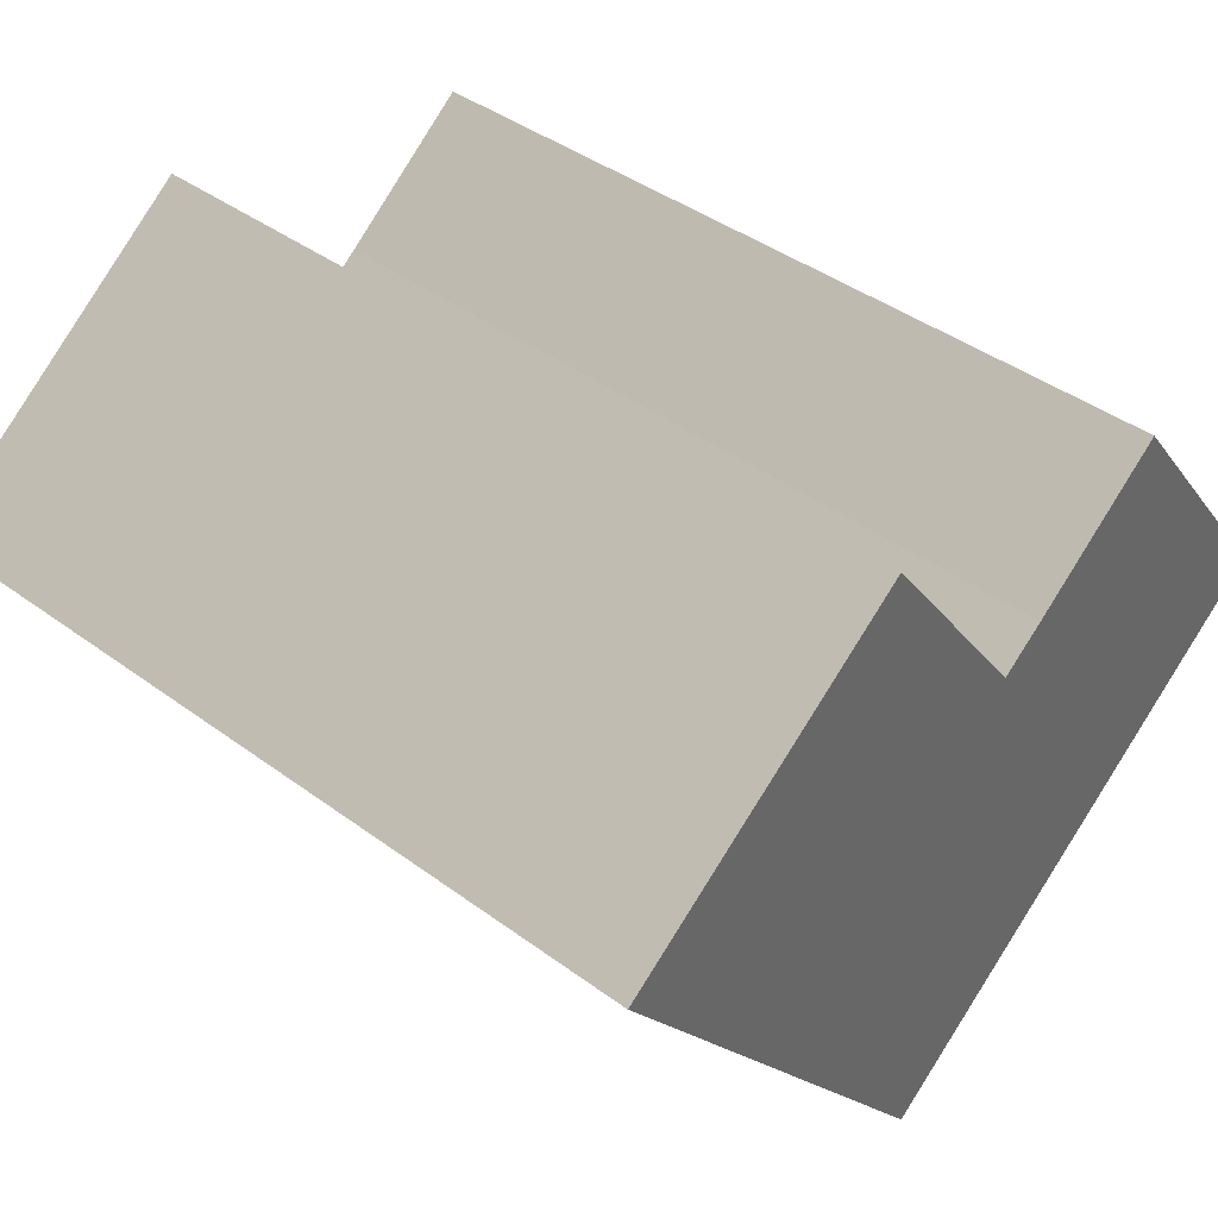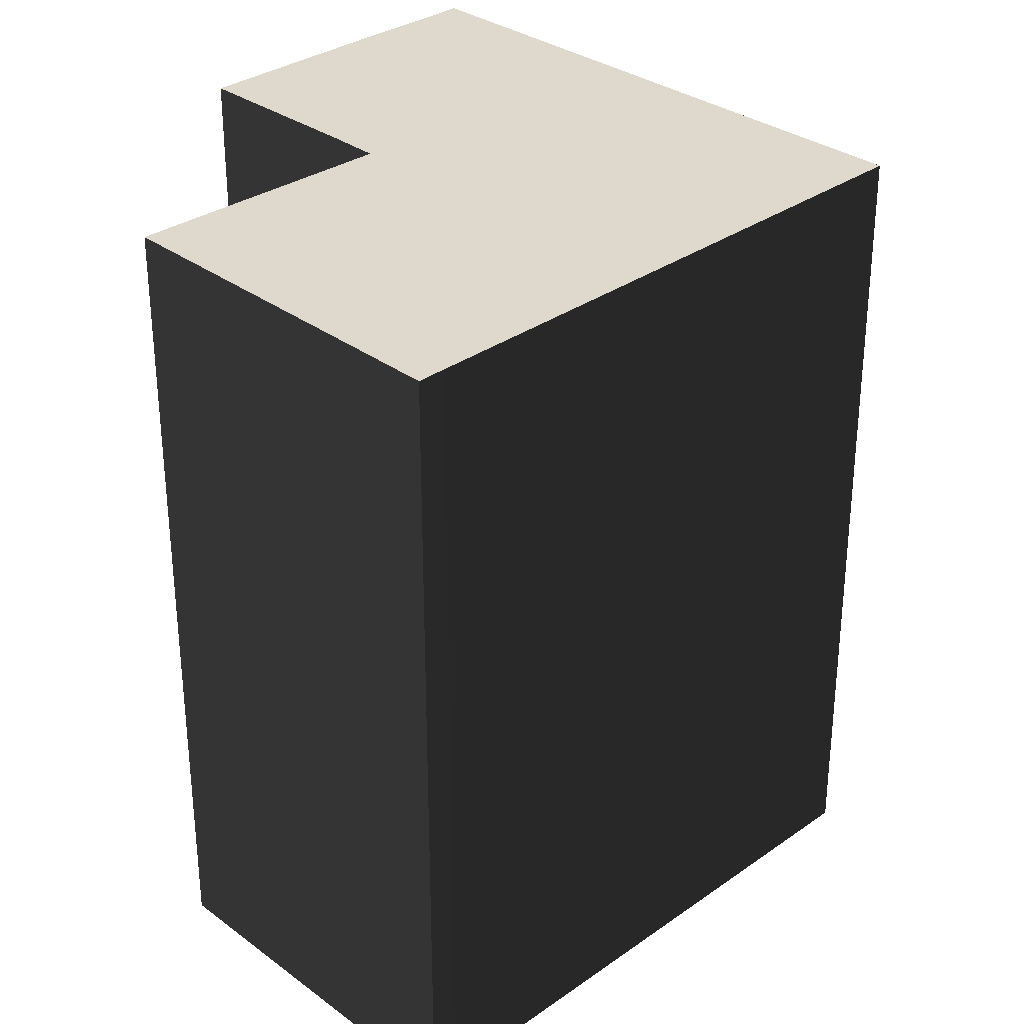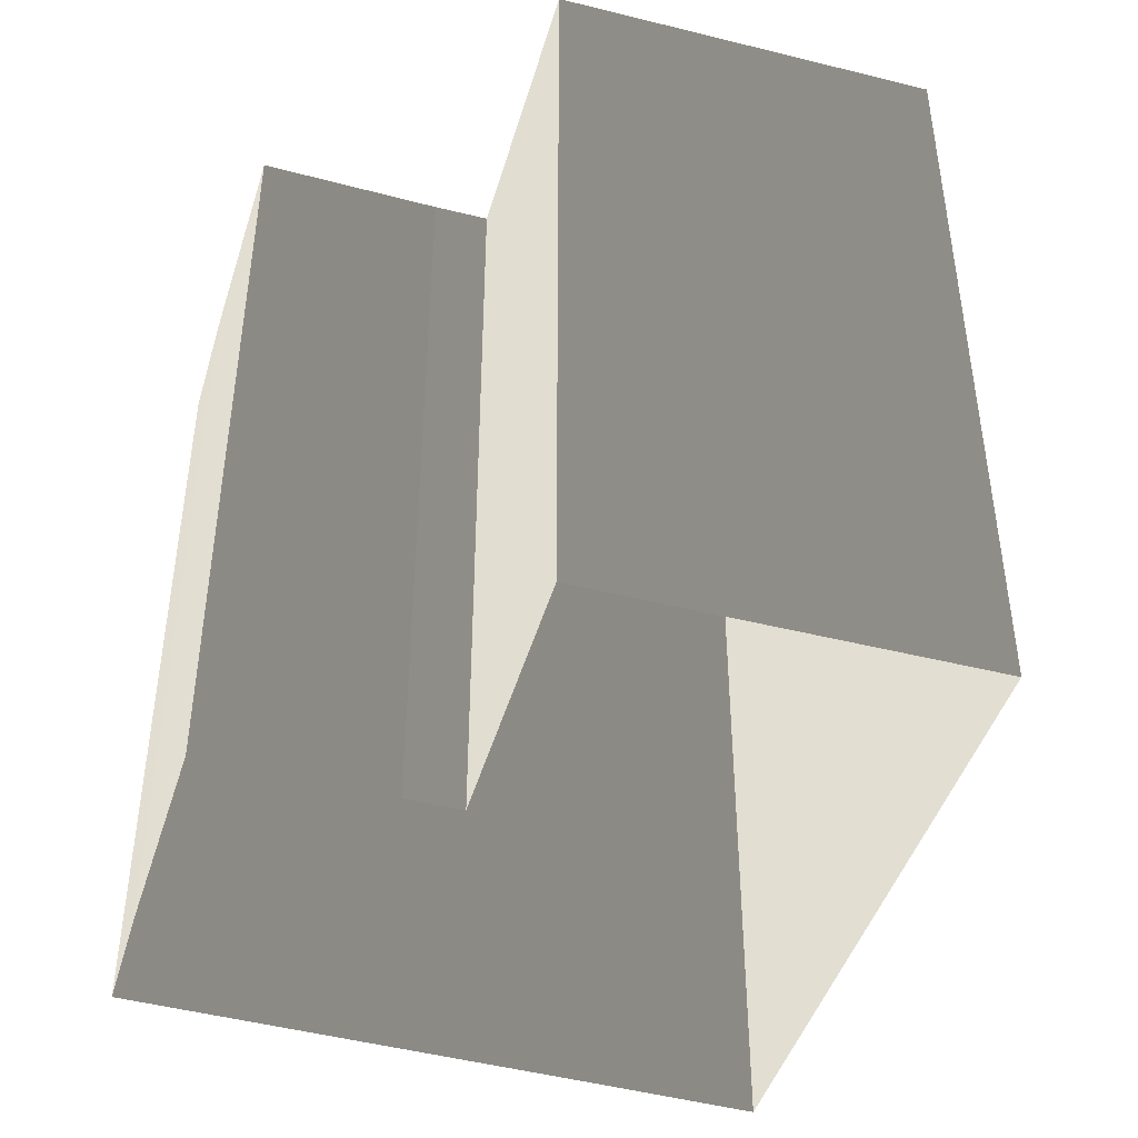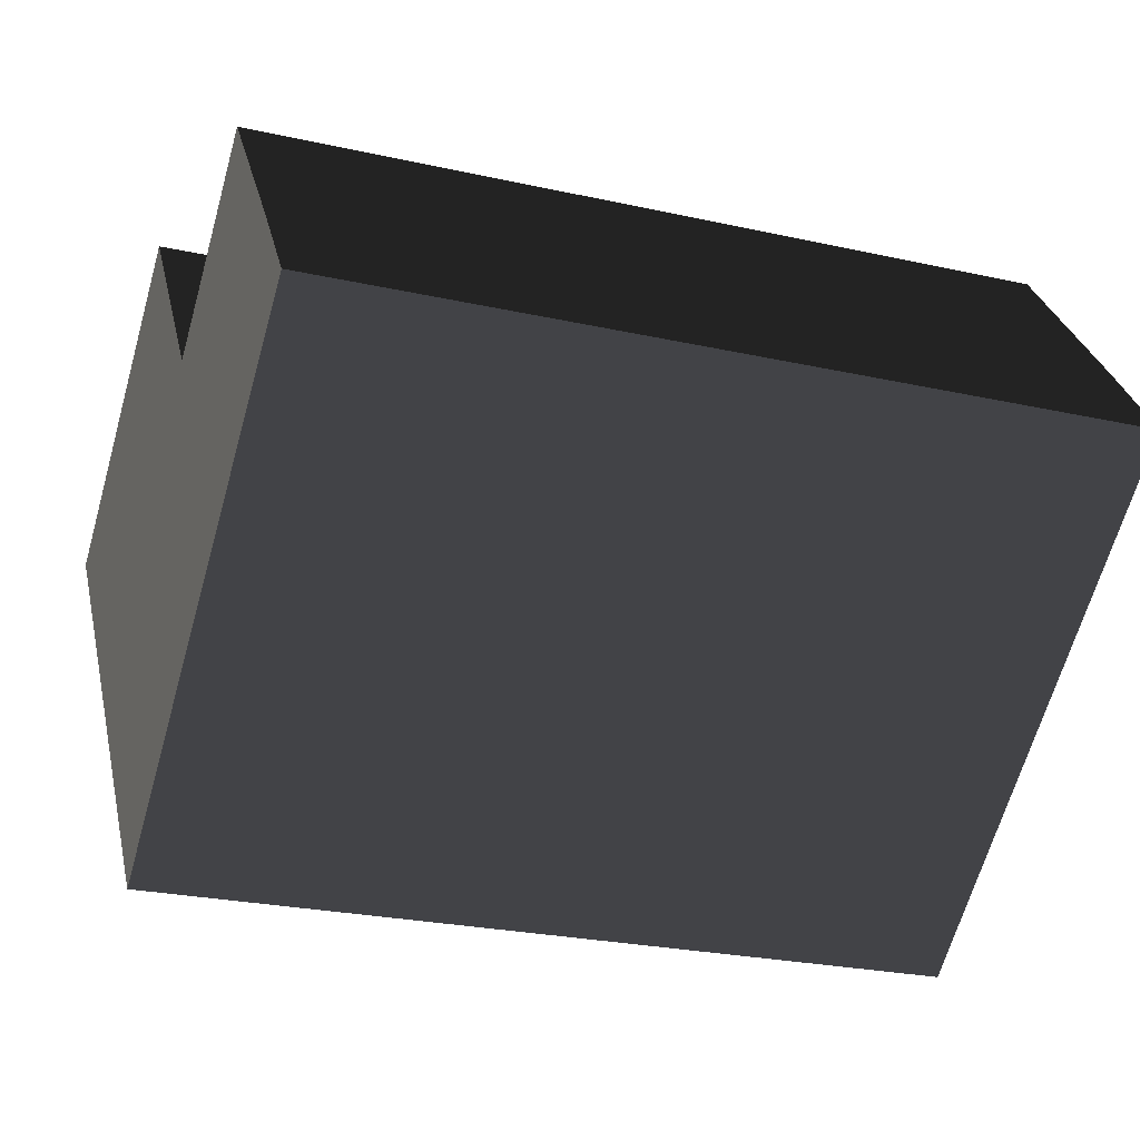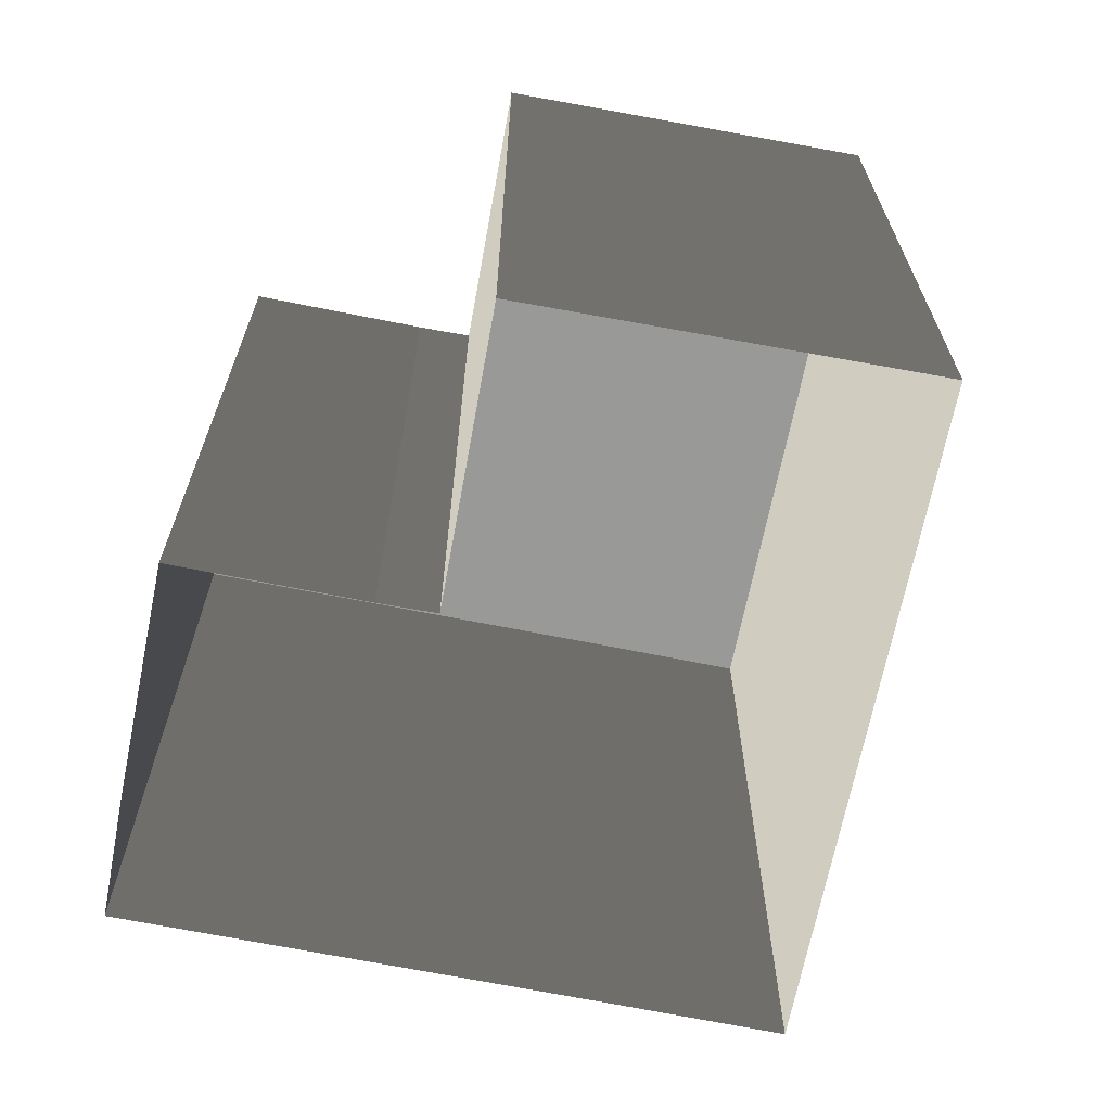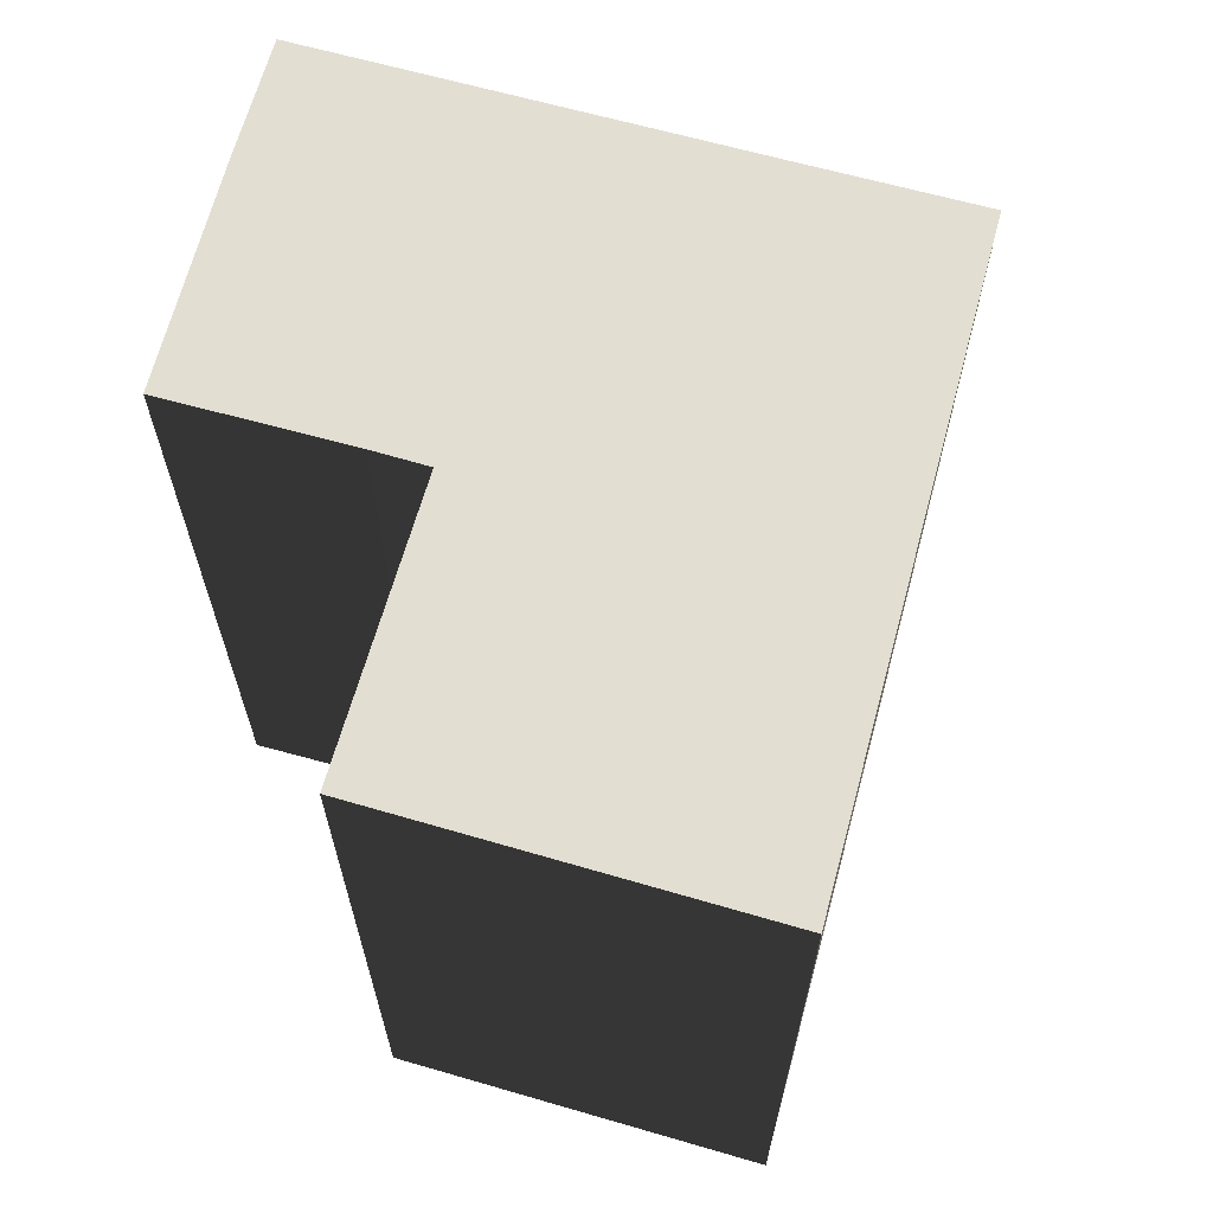
<metadata>
{"format":"obj","ext":"obj","renderer":"f3d","projection":"perspective","resolution":1024,"background":"white","views":[{"elev":41.5,"azim":131.8,"up":"+Z"},{"elev":31.9,"azim":83.3,"up":"+Y"},{"elev":-45.8,"azim":20.9,"up":"+Y"},{"elev":-24.8,"azim":-110.1,"up":"+Z"},{"elev":-68.8,"azim":26.6,"up":"+Y"},{"elev":67.6,"azim":53.2,"up":"+Y"}]}
</metadata>
<code>
v  -0.845 0 2.965
v  2.735 0 7.745
v  -0.845 17.5 2.965
v  2.735 17.5 7.745
v  -1.795 0 3.675
v  -1.795 17.5 3.675
v  -4.885 0 6.085
v  -4.885 17.5 6.085
v  -7.835 0 2.315
v  -7.835 17.5 2.315
v  -9.335 0 0.325
v  -9.335 17.5 0.325
v  -1.795 0 -5.525
v  -1.795 17.5 -5.525
v  1.045 0 -7.745
v  1.045 17.5 -7.745
v  8.945 0 2.295
v  8.945 17.5 2.295
v  9.335 0 2.786
v  9.335 17.5 2.786
g BuildingMaster_1975193997744461751900000000_0
f 1 2 3
f 2 4 3
f 5 1 6
f 1 3 6
f 7 5 8
f 5 6 8
f 9 7 10
f 7 8 10
f 11 9 12
f 9 10 12
f 13 11 14
f 11 12 14
f 15 13 16
f 13 14 16
f 17 15 18
f 15 16 18
f 19 17 20
f 17 18 20
f 2 19 4
f 19 20 4
g BuildingMaster_1975193997744461751900000000_1
f 3 18 16
f 20 18 4
f 3 4 18
f 3 16 14
f 10 14 12
f 8 6 10
f 10 6 3
f 14 10 3

</code>
